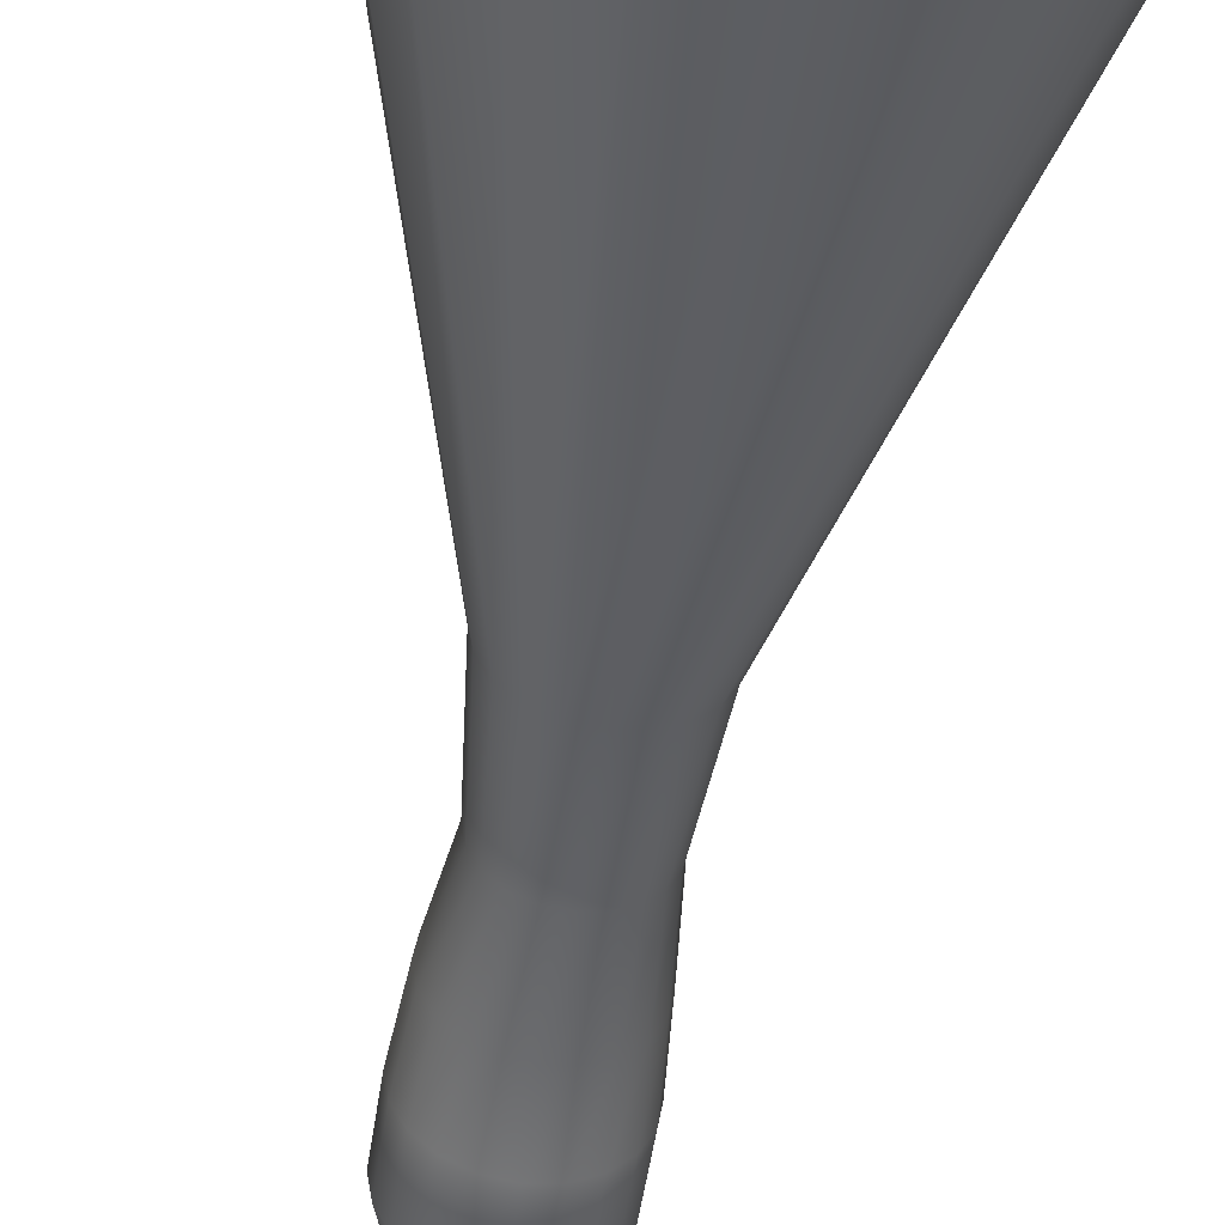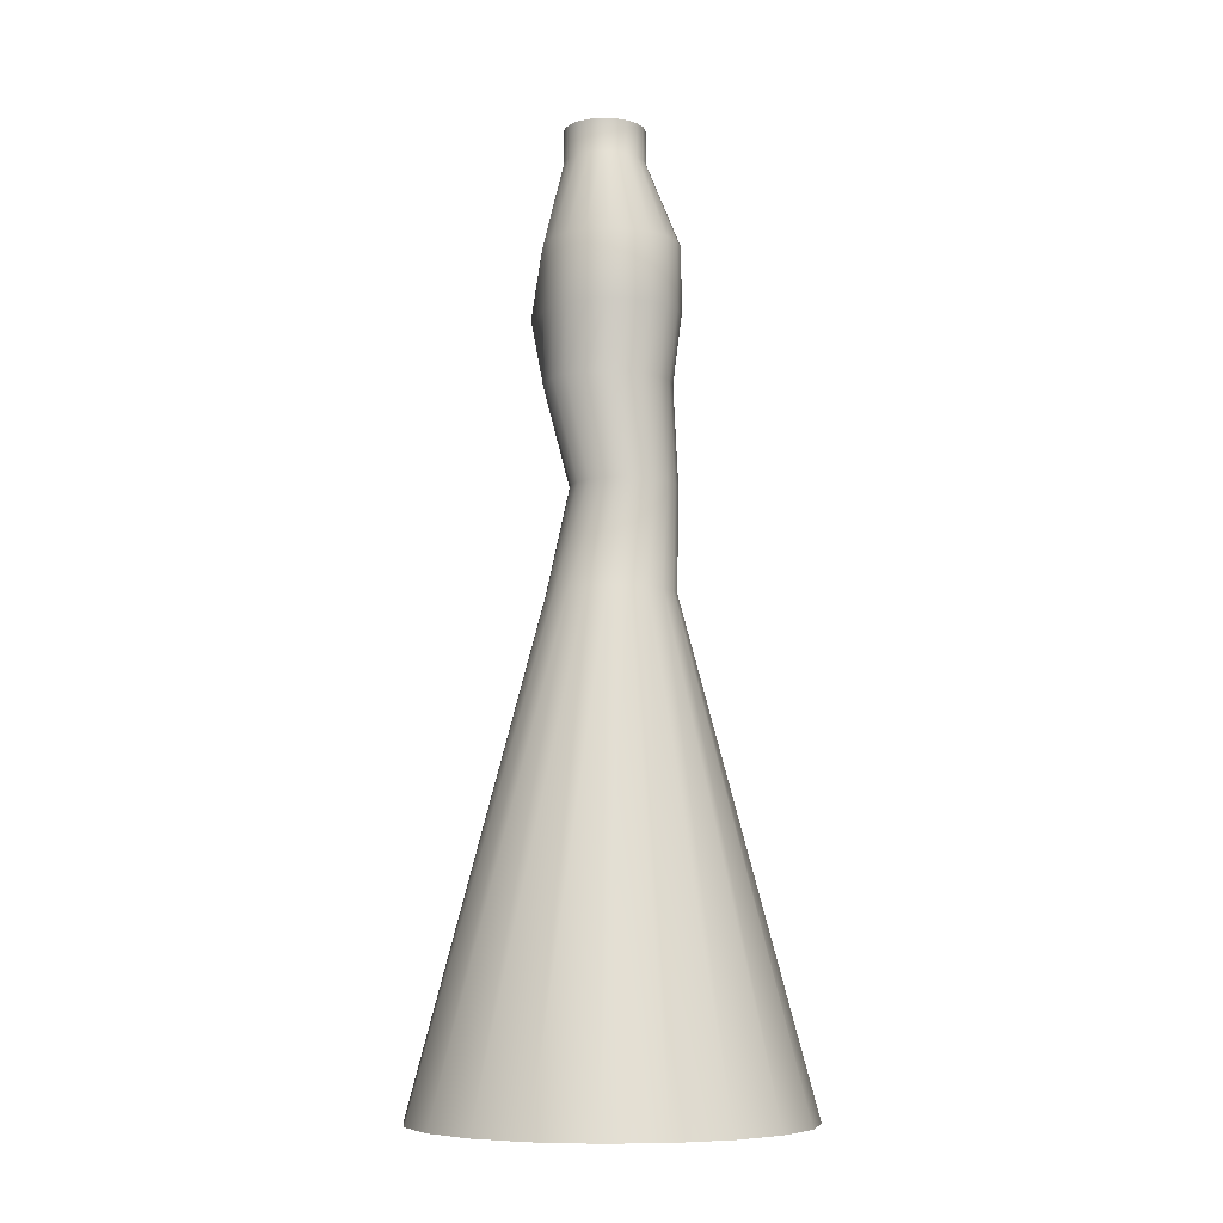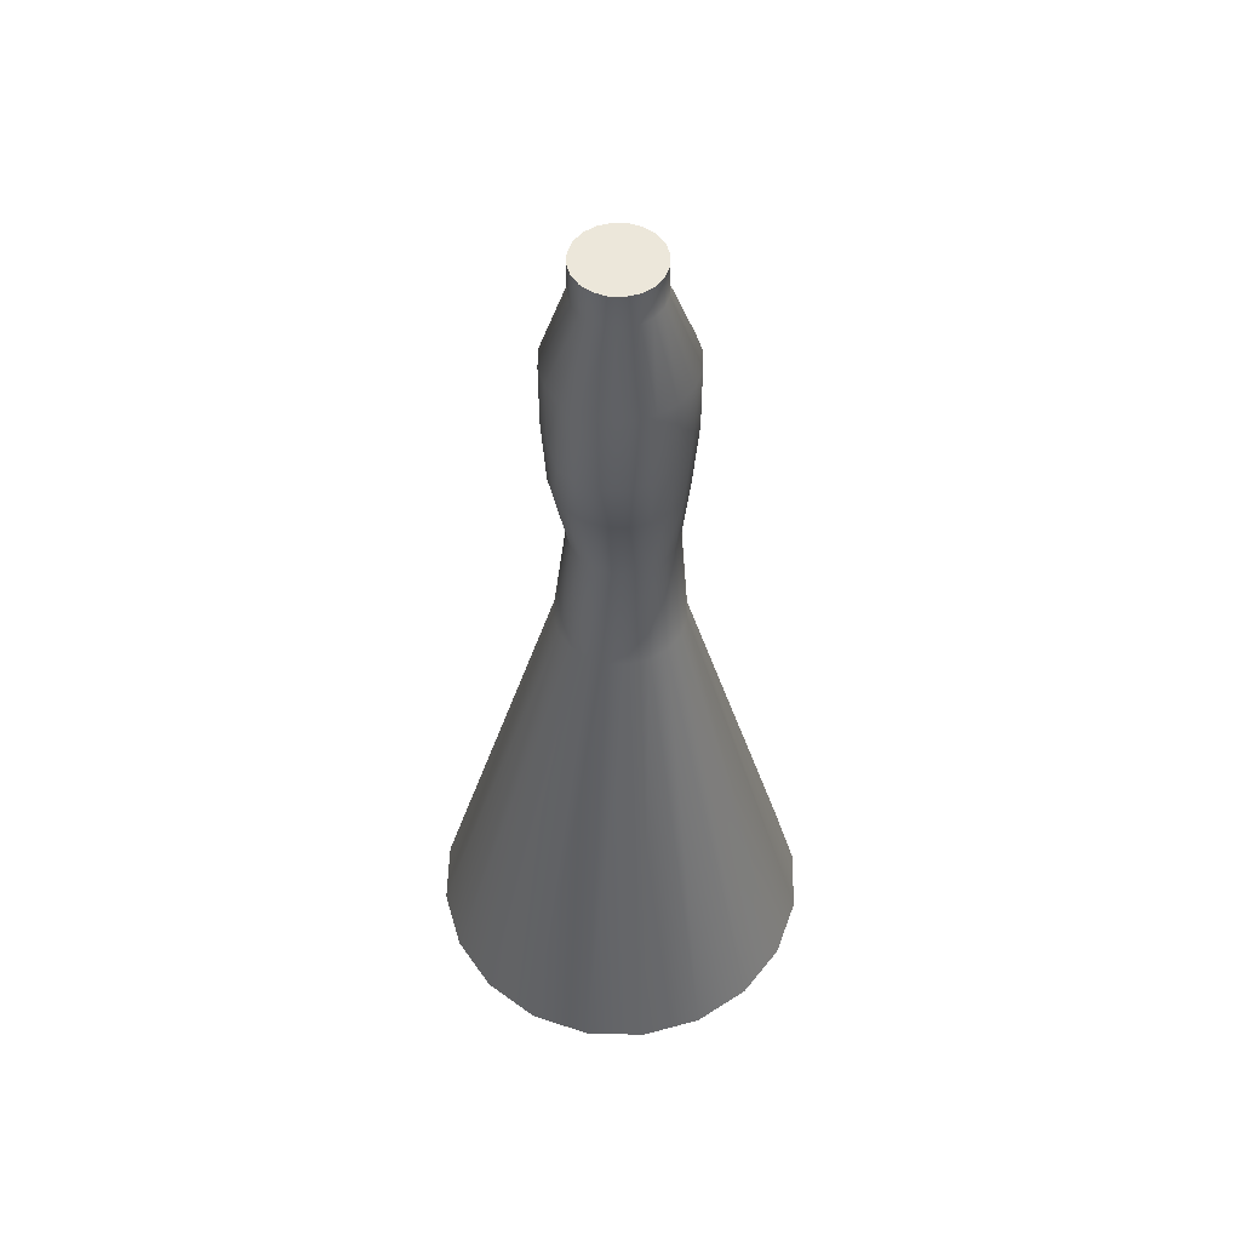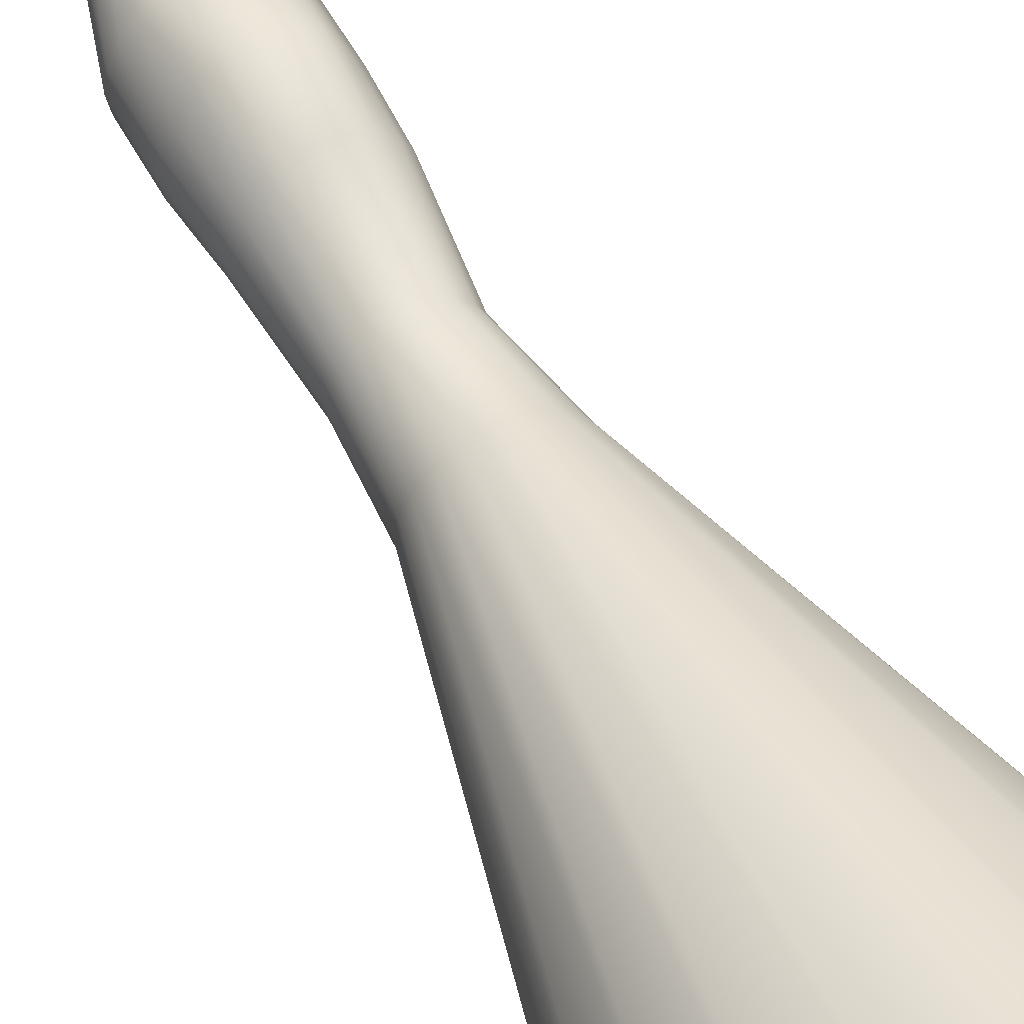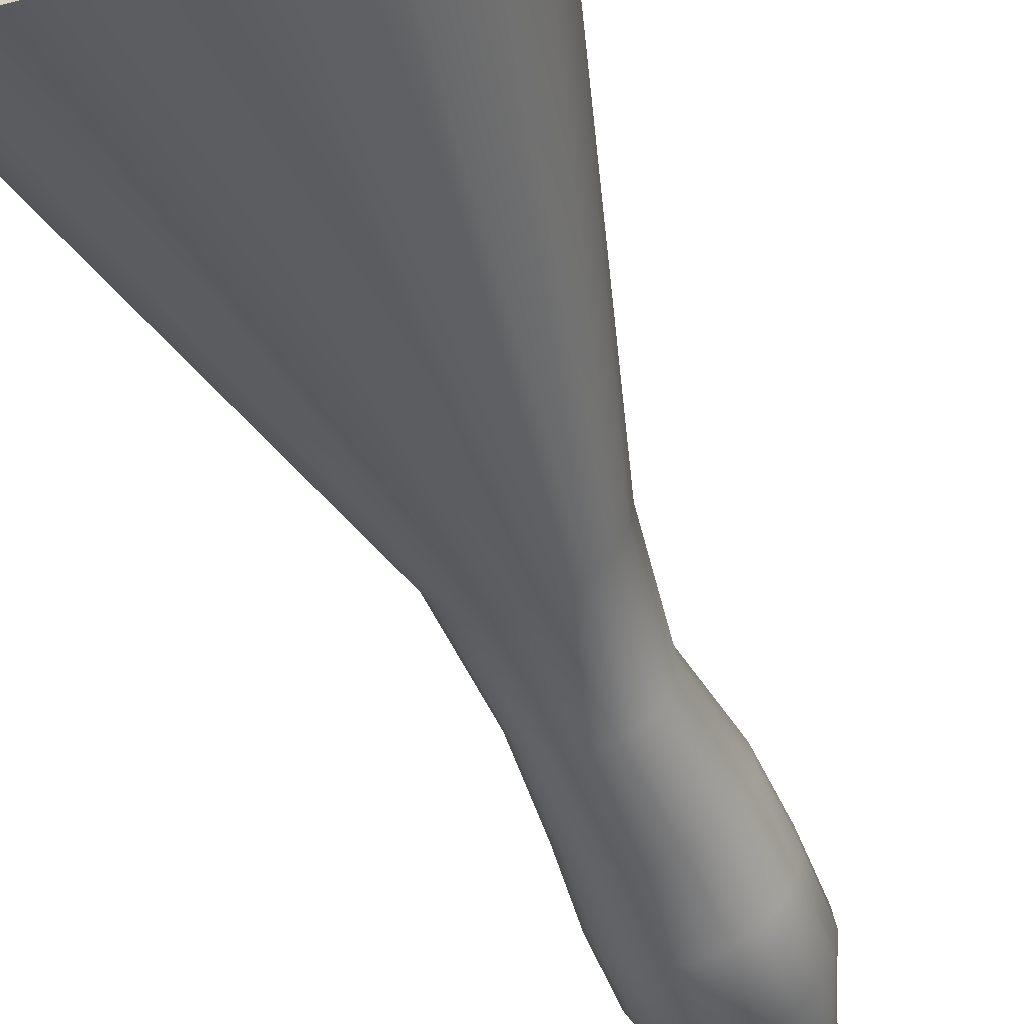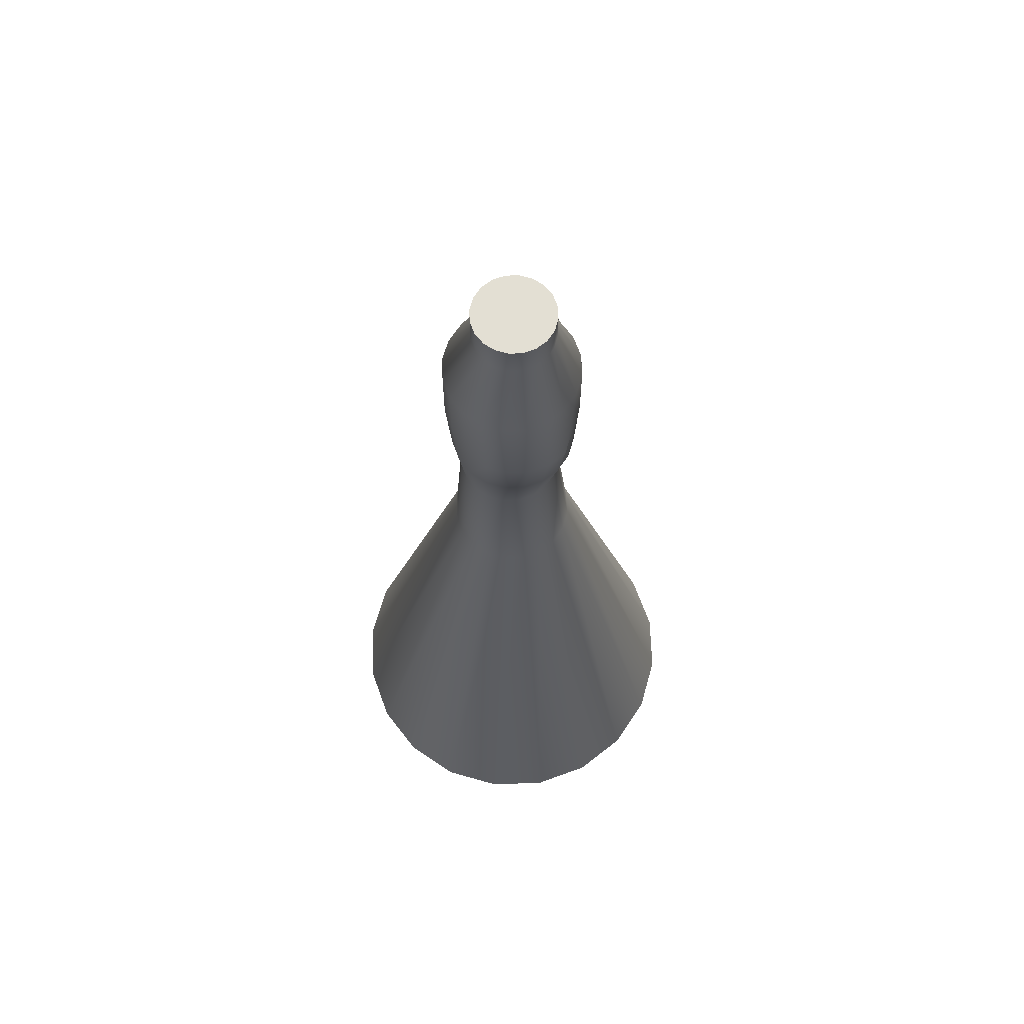
<metadata>
{"format":"obj","ext":"obj","renderer":"f3d","projection":"perspective","resolution":1024,"background":"white","views":[{"elev":-52.7,"azim":-8.5,"up":"+Z"},{"elev":-7.7,"azim":129.2,"up":"+Y"},{"elev":53.4,"azim":10.7,"up":"+Y"},{"elev":58.1,"azim":-28.9,"up":"+Z"},{"elev":-51.3,"azim":20.6,"up":"+Z"},{"elev":67.0,"azim":-11.1,"up":"+Y"}]}
</metadata>
<code>
g default
v 0.3282 3.895 -0.8818
v 0.2792 3.895 -0.978
v 0.2028 3.895 -1.054
v 0.1066 3.895 -1.103
v -0 3.895 -1.12
v -0.1066 3.895 -1.103
v -0.2028 3.895 -1.054
v -0.2792 3.895 -0.978
v -0.3282 3.895 -0.8818
v -0.3451 3.895 -0.7752
v -0.3282 3.895 -0.6686
v -0.2792 3.895 -0.5724
v -0.2028 3.895 -0.496
v -0.1066 3.895 -0.447
v -0 3.895 -0.4301
v 0.1066 3.895 -0.447
v 0.2028 3.895 -0.496
v 0.2792 3.895 -0.5724
v 0.3282 3.895 -0.6686
v 0.3451 3.895 -0.7752
v 0.3547 4.641 -0.914
v 0.3017 4.641 -1.018
v 0.2192 4.641 -1.1
v 0.1152 4.641 -1.153
v -0 4.641 -1.172
v -0.1152 4.641 -1.153
v -0.2192 4.641 -1.1
v -0.3017 4.641 -1.018
v -0.3547 4.641 -0.914
v -0.3729 4.641 -0.7988
v -0.3547 4.641 -0.6835
v -0.3017 4.641 -0.5796
v -0.2192 4.641 -0.4971
v -0.1152 4.641 -0.4441
v -0 4.641 -0.4259
v 0.1152 4.641 -0.4441
v 0.2192 4.641 -0.4971
v 0.3017 4.641 -0.5796
v 0.3547 4.641 -0.6835
v 0.3729 4.641 -0.7988
v 0.2116 5.116 -0.82
v 0.18 5.116 -0.882
v 0.1307 5.116 -0.9312
v 0.06874 5.116 -0.9628
v -0 5.116 -0.9737
v -0.06874 5.116 -0.9628
v -0.1307 5.116 -0.9312
v -0.18 5.116 -0.882
v -0.2116 5.116 -0.82
v -0.2224 5.116 -0.7513
v -0.2116 5.116 -0.6825
v -0.18 5.116 -0.6205
v -0.1307 5.116 -0.5713
v -0.06874 5.116 -0.5397
v -0 5.116 -0.5288
v 0.06874 5.116 -0.5397
v 0.1307 5.116 -0.5713
v 0.18 5.116 -0.6205
v 0.2116 5.116 -0.6825
v 0.2224 5.116 -0.7513
v 0.2116 5.3 -0.82
v 0.18 5.3 -0.882
v -0 5.3 -0.7513
v 0.1307 5.3 -0.9312
v 0.06874 5.3 -0.9628
v -0 5.3 -0.9737
v -0.06874 5.3 -0.9628
v -0.1307 5.3 -0.9312
v -0.18 5.3 -0.882
v -0.2116 5.3 -0.82
v -0.2224 5.3 -0.7513
v -0.2116 5.3 -0.6825
v -0.18 5.3 -0.6205
v -0.1307 5.3 -0.5713
v -0.06874 5.3 -0.5397
v -0 5.3 -0.5288
v 0.06874 5.3 -0.5397
v 0.1307 5.3 -0.5713
v 0.18 5.3 -0.6205
v 0.2116 5.3 -0.6825
v 0.2224 5.3 -0.7513
v 0.3547 4.268 -0.914
v 0.3017 4.268 -1.018
v 0.2192 4.268 -1.1
v 0.1152 4.268 -1.153
v -0 4.268 -1.172
v -0.1152 4.268 -1.153
v -0.2192 4.268 -1.1
v -0.3017 4.268 -1.018
v -0.3547 4.268 -0.914
v -0.3729 4.268 -0.7988
v -0.3547 4.268 -0.6835
v -0.3017 4.268 -0.5796
v -0.2192 4.268 -0.4212
v -0.1152 4.268 -0.3683
v -0 4.268 -0.35
v 0.1152 4.268 -0.3683
v 0.2192 4.268 -0.4212
v 0.3017 4.268 -0.5796
v 0.3547 4.268 -0.6835
v 0.3729 4.268 -0.7988
v 0.3282 2.775 -0.9054
v 0.2792 2.775 -1.002
v 0.2028 2.775 -1.078
v 0.1066 2.775 -1.127
v -0 2.775 -1.144
v -0.1066 2.775 -1.127
v -0.2028 2.775 -1.078
v -0.2792 2.775 -1.002
v -0.3282 2.775 -0.9054
v -0.3451 2.775 -0.7988
v -0.3282 2.775 -0.6921
v -0.2792 2.775 -0.5959
v -0.2028 2.775 -0.5196
v -0.1066 2.775 -0.4706
v -0 2.775 -0.4537
v 0.1066 2.775 -0.4706
v 0.2028 2.775 -0.5196
v 0.2792 2.775 -0.5959
v 0.3282 2.775 -0.6921
v 0.3451 2.775 -0.7988
v 0.2723 3.335 -0.9714
v 0.2863 3.335 -0.883
v 0.2723 3.335 -0.7945
v 0.2316 3.335 -0.7147
v 0.1683 3.335 -0.6514
v 0.08846 3.335 -0.6107
v -0 3.335 -0.5967
v -0.08846 3.335 -0.6107
v -0.1683 3.335 -0.6514
v -0.2316 3.335 -0.7147
v -0.2723 3.335 -0.7945
v -0.2863 3.335 -0.883
v -0.2723 3.335 -0.9714
v -0.2316 3.335 -1.051
v -0.1683 3.335 -1.115
v -0.08846 3.335 -1.155
v -0 3.335 -1.169
v 0.08846 3.335 -1.155
v 0.1683 3.335 -1.115
v 0.2316 3.335 -1.051
v 1.01 0.06877 -1.127
v 0.8594 0.06877 -1.423
v 1.062 0.06877 -0.7988
v 1.01 0.06877 -0.4705
v 0.8594 0.06877 -0.1744
v 0.6244 0.06877 0.06067
v 0.3283 0.06877 0.2116
v -0 0.06877 0.2636
v -0.3283 0.06877 0.2116
v -0.6244 0.06877 0.06067
v -0.8594 0.06877 -0.1744
v -1.01 0.06877 -0.4705
v -1.062 0.06877 -0.7988
v -1.01 0.06877 -1.127
v -0.8594 0.06877 -1.423
v -0.6244 0.06877 -1.658
v -0.3283 0.06877 -1.809
v -0 0.06877 -1.861
v 0.3283 0.06877 -1.809
v 0.6244 0.06877 -1.658
g polySurface3 pCylinder6
f 82 83 22 21
f 83 84 23 22
f 84 85 24 23
f 85 86 25 24
f 86 87 26 25
f 87 88 27 26
f 88 89 28 27
f 89 90 29 28
f 90 91 30 29
f 91 92 31 30
f 92 93 32 31
f 93 94 33 32
f 94 95 34 33
f 95 96 35 34
f 96 97 36 35
f 97 98 37 36
f 98 99 38 37
f 99 100 39 38
f 100 101 40 39
f 101 82 21 40
f 61 62 63
f 62 64 63
f 64 65 63
f 65 66 63
f 66 67 63
f 67 68 63
f 68 69 63
f 69 70 63
f 70 71 63
f 71 72 63
f 72 73 63
f 73 74 63
f 74 75 63
f 75 76 63
f 76 77 63
f 77 78 63
f 78 79 63
f 79 80 63
f 80 81 63
f 81 61 63
f 21 22 42 41
f 22 23 43 42
f 23 24 44 43
f 24 25 45 44
f 25 26 46 45
f 26 27 47 46
f 27 28 48 47
f 28 29 49 48
f 29 30 50 49
f 30 31 51 50
f 31 32 52 51
f 32 33 53 52
f 33 34 54 53
f 34 35 55 54
f 35 36 56 55
f 36 37 57 56
f 37 38 58 57
f 38 39 59 58
f 39 40 60 59
f 40 21 41 60
f 41 42 62 61
f 42 43 64 62
f 43 44 65 64
f 44 45 66 65
f 45 46 67 66
f 46 47 68 67
f 47 48 69 68
f 48 49 70 69
f 49 50 71 70
f 50 51 72 71
f 51 52 73 72
f 52 53 74 73
f 53 54 75 74
f 54 55 76 75
f 55 56 77 76
f 56 57 78 77
f 57 58 79 78
f 58 59 80 79
f 59 60 81 80
f 60 41 61 81
f 1 2 83 82
f 2 3 84 83
f 3 4 85 84
f 4 5 86 85
f 5 6 87 86
f 6 7 88 87
f 7 8 89 88
f 8 9 90 89
f 9 10 91 90
f 10 11 92 91
f 11 12 93 92
f 12 13 94 93
f 13 14 95 94
f 14 15 96 95
f 15 16 97 96
f 16 17 98 97
f 17 18 99 98
f 18 19 100 99
f 19 20 101 100
f 20 1 82 101
f 141 122 102 103
f 140 141 103 104
f 139 140 104 105
f 138 139 105 106
f 137 138 106 107
f 136 137 107 108
f 135 136 108 109
f 134 135 109 110
f 133 134 110 111
f 132 133 111 112
f 131 132 112 113
f 130 131 113 114
f 129 130 114 115
f 128 129 115 116
f 127 128 116 117
f 126 127 117 118
f 125 126 118 119
f 124 125 119 120
f 123 124 120 121
f 122 123 121 102
f 1 20 123 122
f 20 19 124 123
f 19 18 125 124
f 18 17 126 125
f 17 16 127 126
f 16 15 128 127
f 15 14 129 128
f 14 13 130 129
f 13 12 131 130
f 12 11 132 131
f 11 10 133 132
f 10 9 134 133
f 9 8 135 134
f 8 7 136 135
f 7 6 137 136
f 6 5 138 137
f 5 4 139 138
f 4 3 140 139
f 3 2 141 140
f 2 1 122 141
f 143 142 144 145 146 147 148 149 150 151 152 153 154 155 156 157 158 159 160 161
f 103 102 142 143
f 102 121 144 142
f 121 120 145 144
f 120 119 146 145
f 119 118 147 146
f 118 117 148 147
f 117 116 149 148
f 116 115 150 149
f 115 114 151 150
f 114 113 152 151
f 113 112 153 152
f 112 111 154 153
f 111 110 155 154
f 110 109 156 155
f 109 108 157 156
f 108 107 158 157
f 107 106 159 158
f 106 105 160 159
f 105 104 161 160
f 104 103 143 161

</code>
